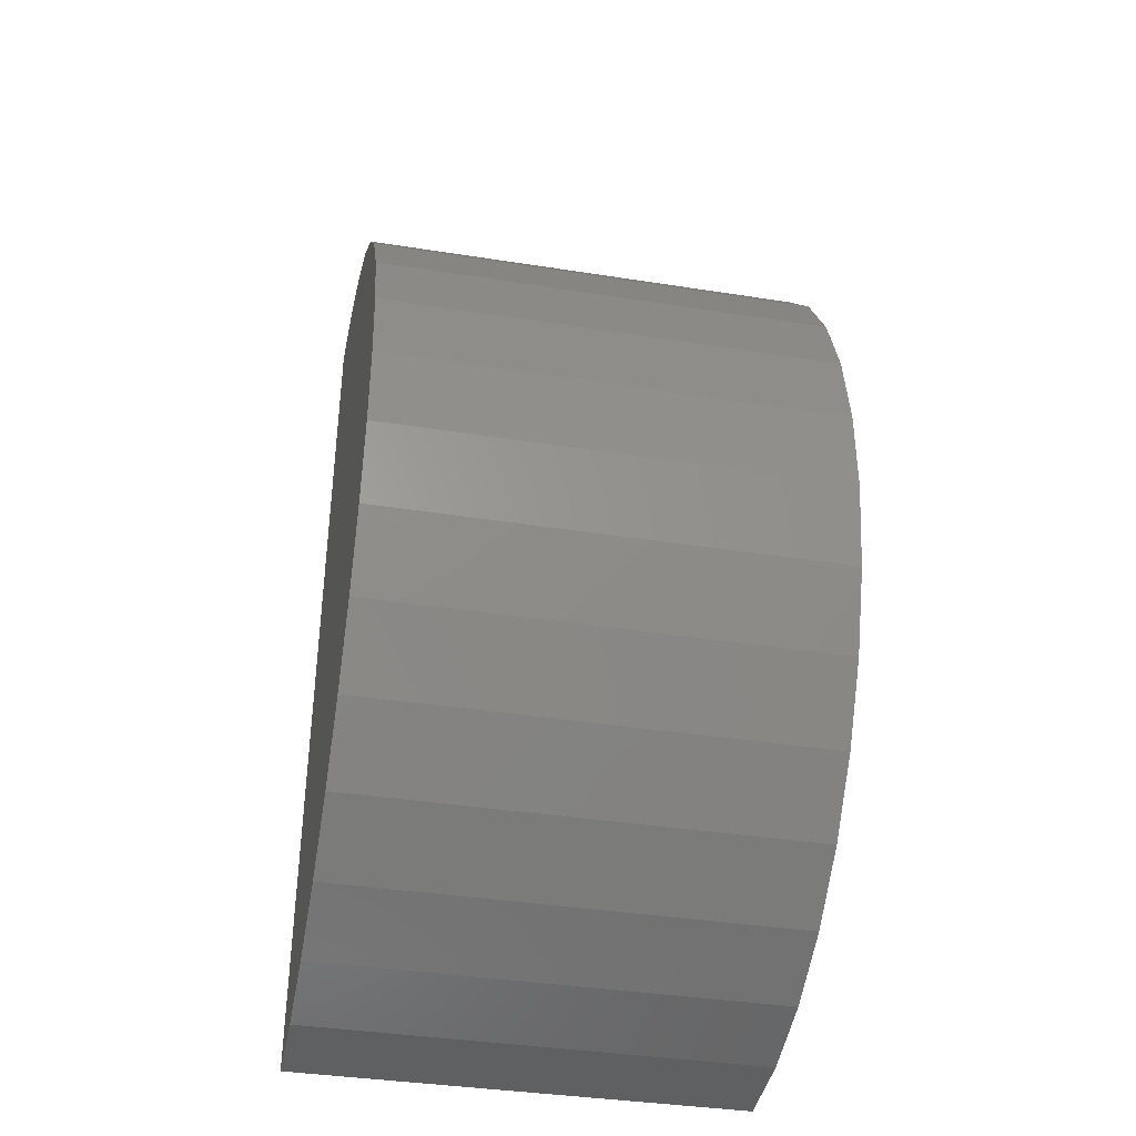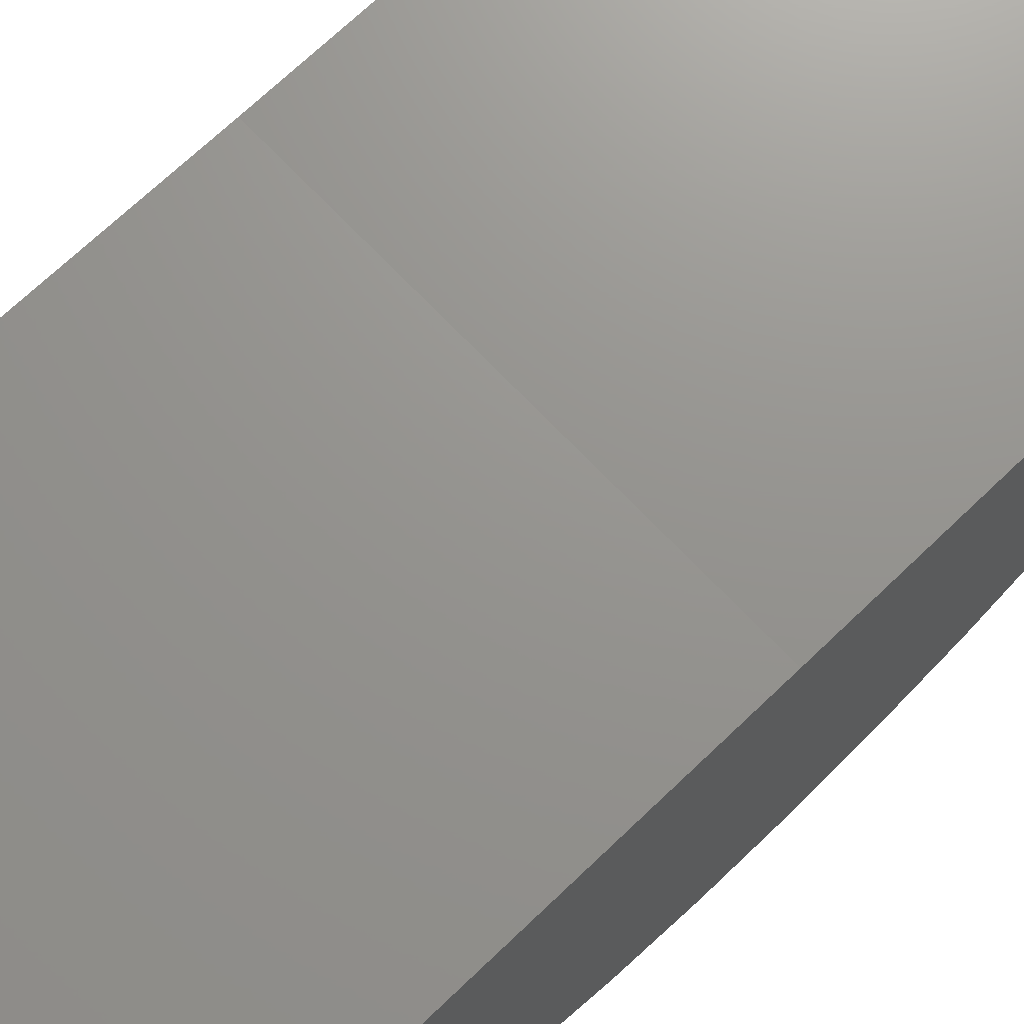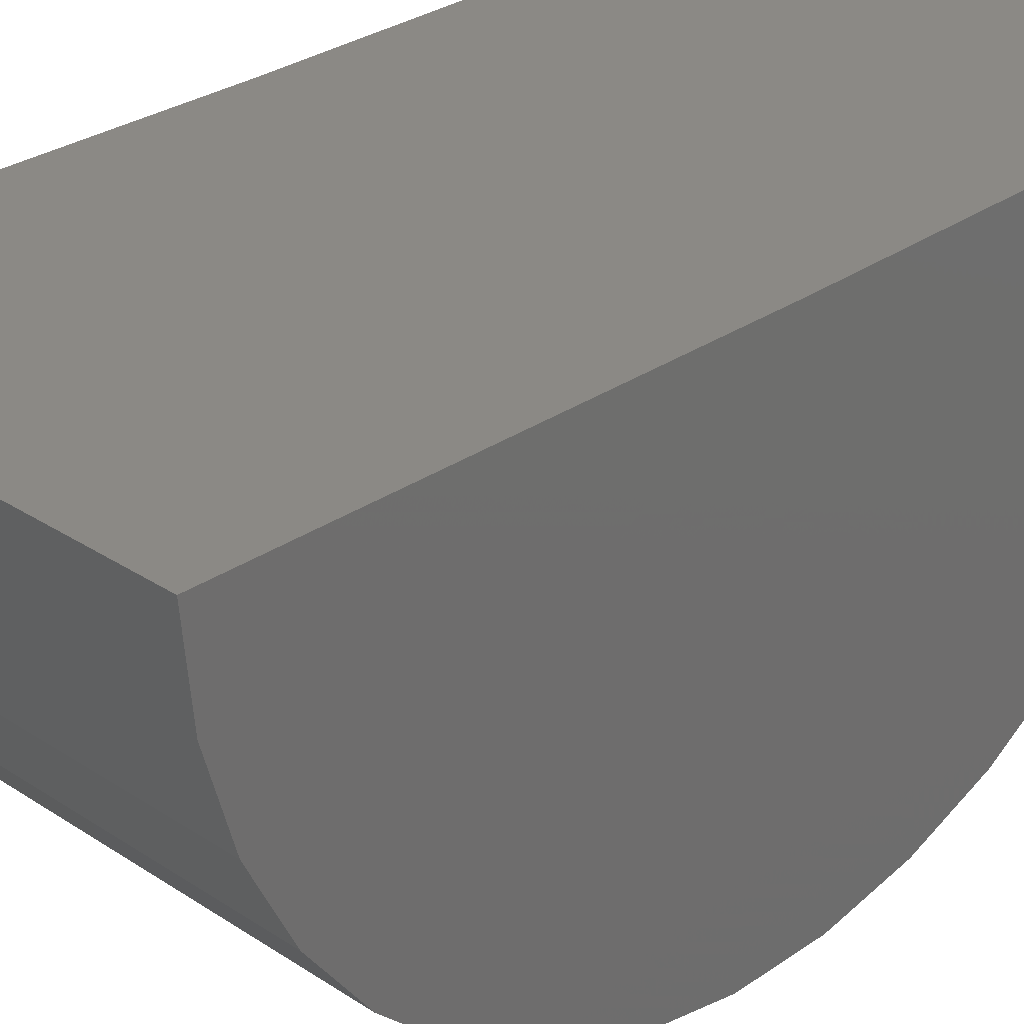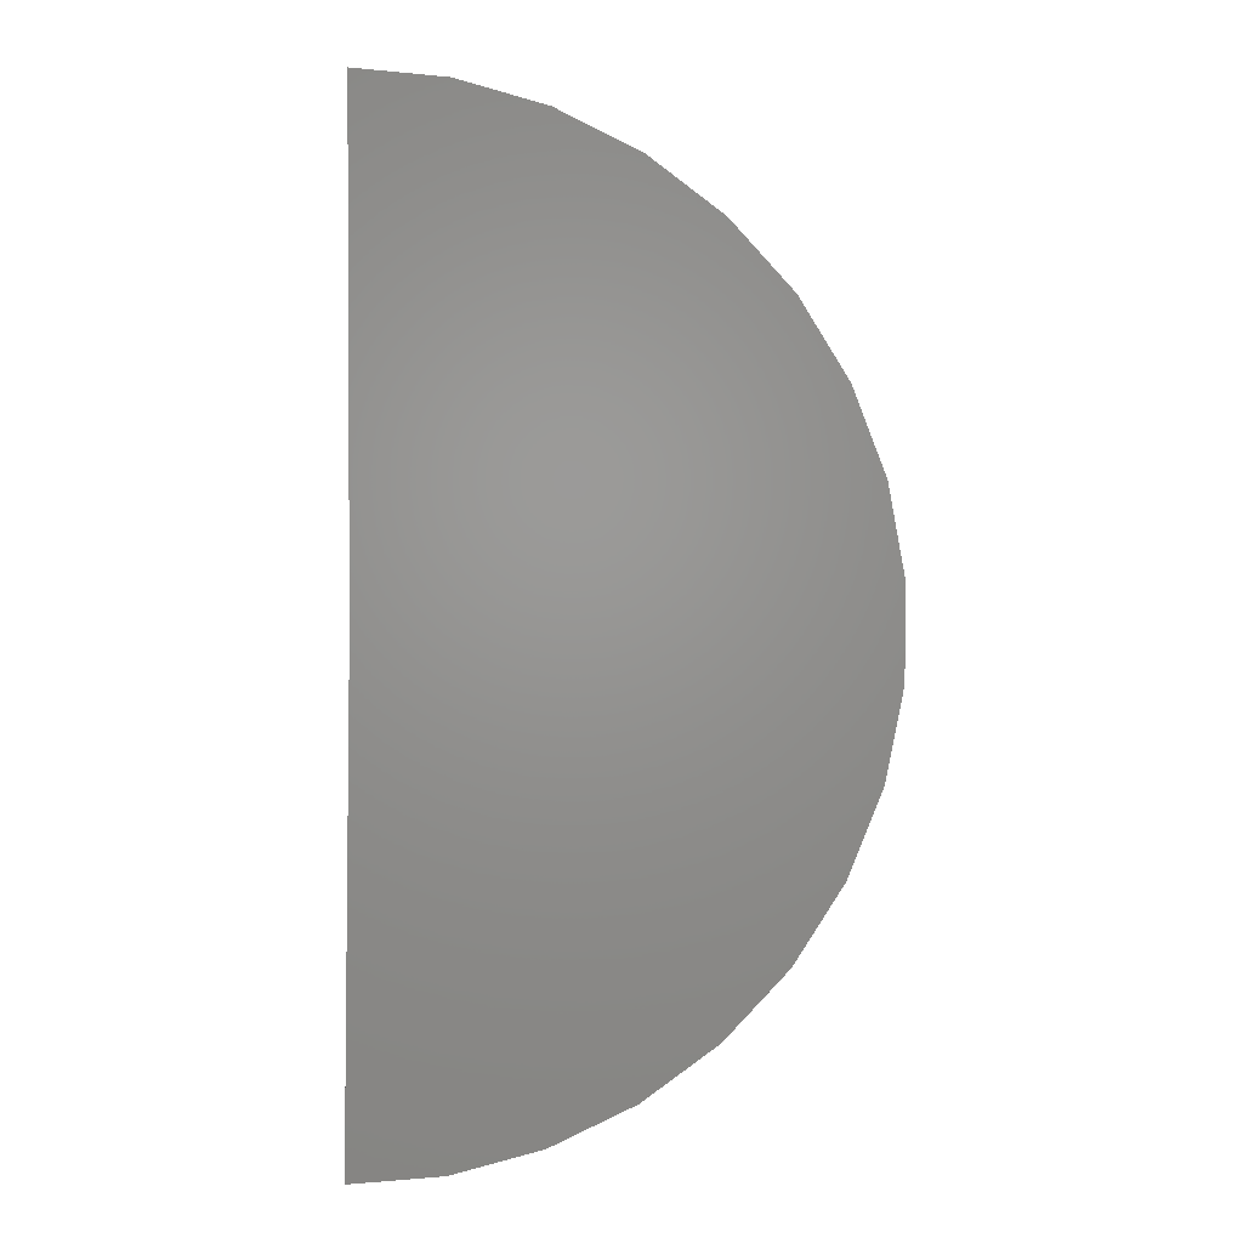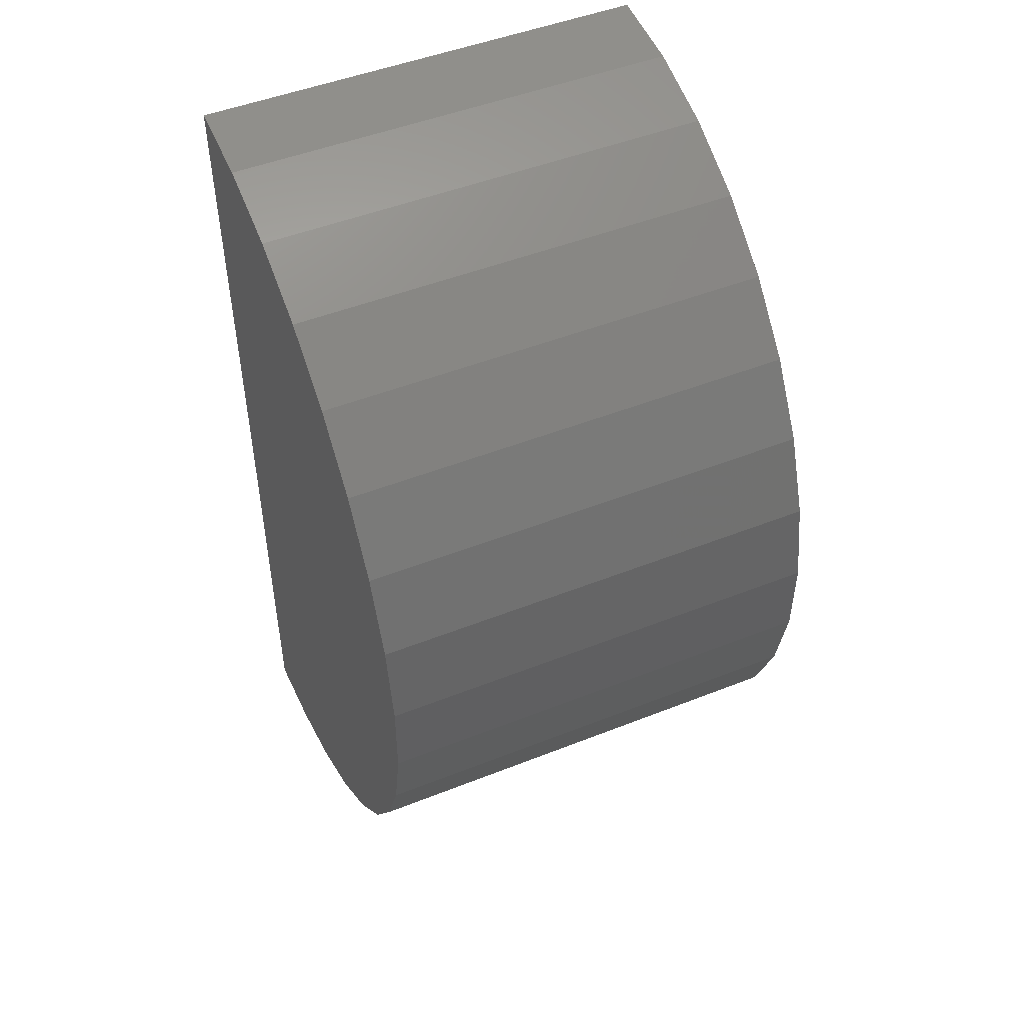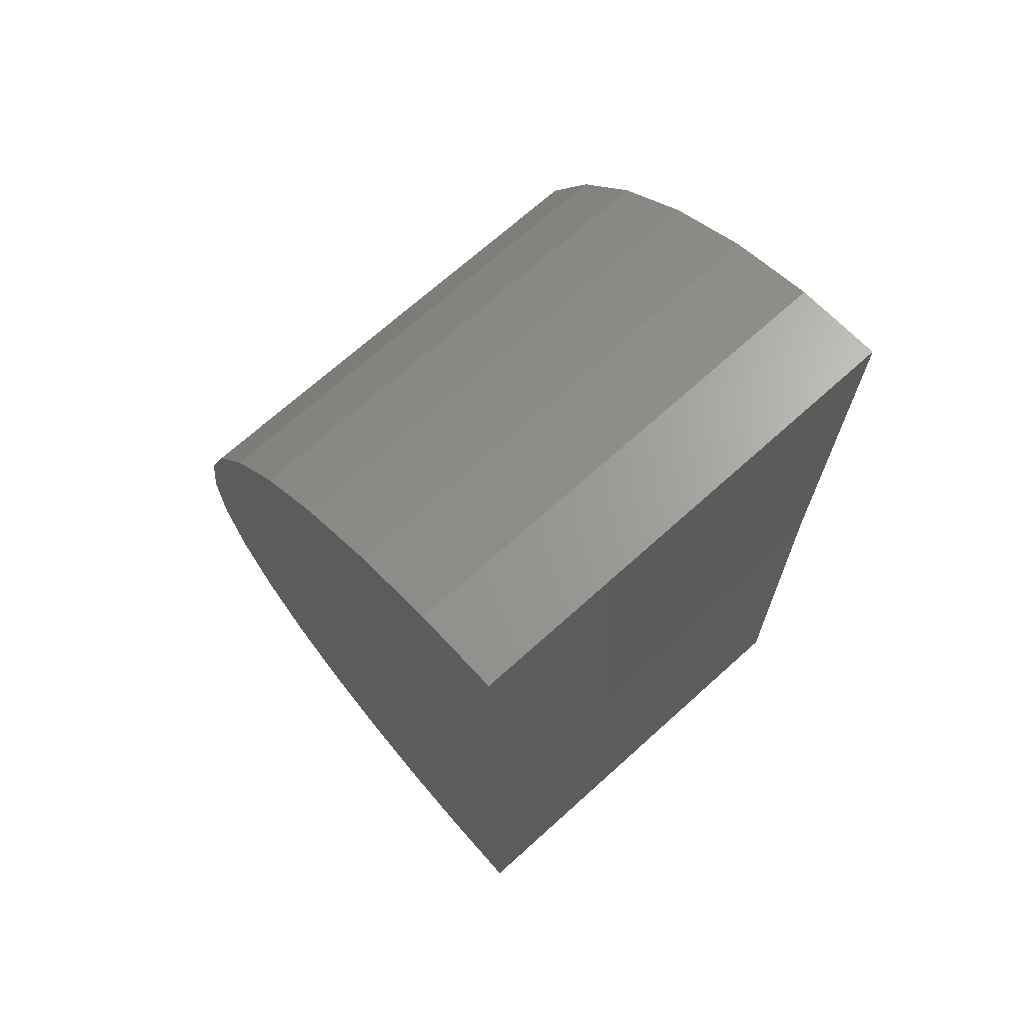
<metadata>
{"format":"stl","ext":"stl","renderer":"f3d","projection":"perspective","resolution":1024,"background":"white","views":[{"elev":-38.2,"azim":-11.3,"up":"+Z"},{"elev":71.5,"azim":-133.7,"up":"+Y"},{"elev":29.0,"azim":44.5,"up":"+Y"},{"elev":1.7,"azim":-90.6,"up":"+Z"},{"elev":49.1,"azim":-23.7,"up":"+Z"},{"elev":70.1,"azim":138.0,"up":"+Z"}]}
</metadata>
<code>
# stl→obj: 38 verts, 72 faces
v 0.001645 0 0.001645
v 0.01414 0 0.001645
v 0.001645 0.000154 -0.01085
v 0.01414 0.000154 -0.01085
v 0.001645 0 0.01414
v 0.01414 0 0.01414
v 0.001645 -0.006603 0.01226
v 0.001645 -0.002306 0.01393
v 0.001645 -0.004532 0.01329
v 0.001645 -0.002154 -0.01067
v 0.001645 -0.004389 -0.01006
v 0.001645 -0.006472 -0.009049
v 0.001645 -0.008334 -0.007672
v 0.001645 -0.009909 -0.005975
v 0.001645 -0.01114 -0.004016
v 0.001645 -0.012 -0.001863
v 0.001645 -0.01244 0.0004102
v 0.001645 -0.01245 0.002726
v 0.001645 -0.01204 0.005004
v 0.001645 -0.01121 0.007168
v 0.001645 -0.01 0.009141
v 0.001645 -0.008448 0.01086
v 0.01414 -0.002154 -0.01067
v 0.01414 -0.004389 -0.01006
v 0.01414 -0.006472 -0.009049
v 0.01414 -0.008334 -0.007672
v 0.01414 -0.009909 -0.005975
v 0.01414 -0.01114 -0.004016
v 0.01414 -0.012 -0.001863
v 0.01414 -0.01244 0.0004102
v 0.01414 -0.01245 0.002726
v 0.01414 -0.01204 0.005004
v 0.01414 -0.01121 0.007168
v 0.01414 -0.01 0.009141
v 0.01414 -0.008448 0.01086
v 0.01414 -0.006603 0.01226
v 0.01414 -0.004532 0.01329
v 0.01414 -0.002306 0.01393
f 1 2 3
f 3 2 4
f 1 5 2
f 2 5 6
f 7 8 5
f 7 9 8
f 1 3 10
f 1 10 11
f 1 11 12
f 1 12 13
f 1 13 14
f 1 14 15
f 1 15 16
f 1 16 17
f 1 17 18
f 1 18 19
f 1 19 20
f 1 20 21
f 1 21 22
f 1 22 7
f 1 7 5
f 3 4 10
f 10 4 23
f 10 23 11
f 11 23 24
f 11 24 12
f 12 24 25
f 12 25 13
f 13 25 26
f 13 26 14
f 14 26 27
f 14 27 15
f 15 27 28
f 15 28 16
f 16 28 29
f 16 29 17
f 17 29 30
f 17 30 18
f 18 30 31
f 18 31 19
f 19 31 32
f 19 32 20
f 20 32 33
f 20 33 21
f 21 33 34
f 21 34 22
f 22 34 35
f 22 35 7
f 7 35 36
f 7 36 9
f 9 36 37
f 9 37 8
f 8 37 38
f 8 38 5
f 5 38 6
f 6 38 36
f 38 37 36
f 2 6 36
f 2 36 35
f 2 35 34
f 2 34 33
f 2 33 32
f 2 32 31
f 2 31 30
f 2 30 29
f 2 29 28
f 2 28 27
f 2 27 26
f 2 26 25
f 2 25 24
f 2 24 23
f 2 23 4

</code>
